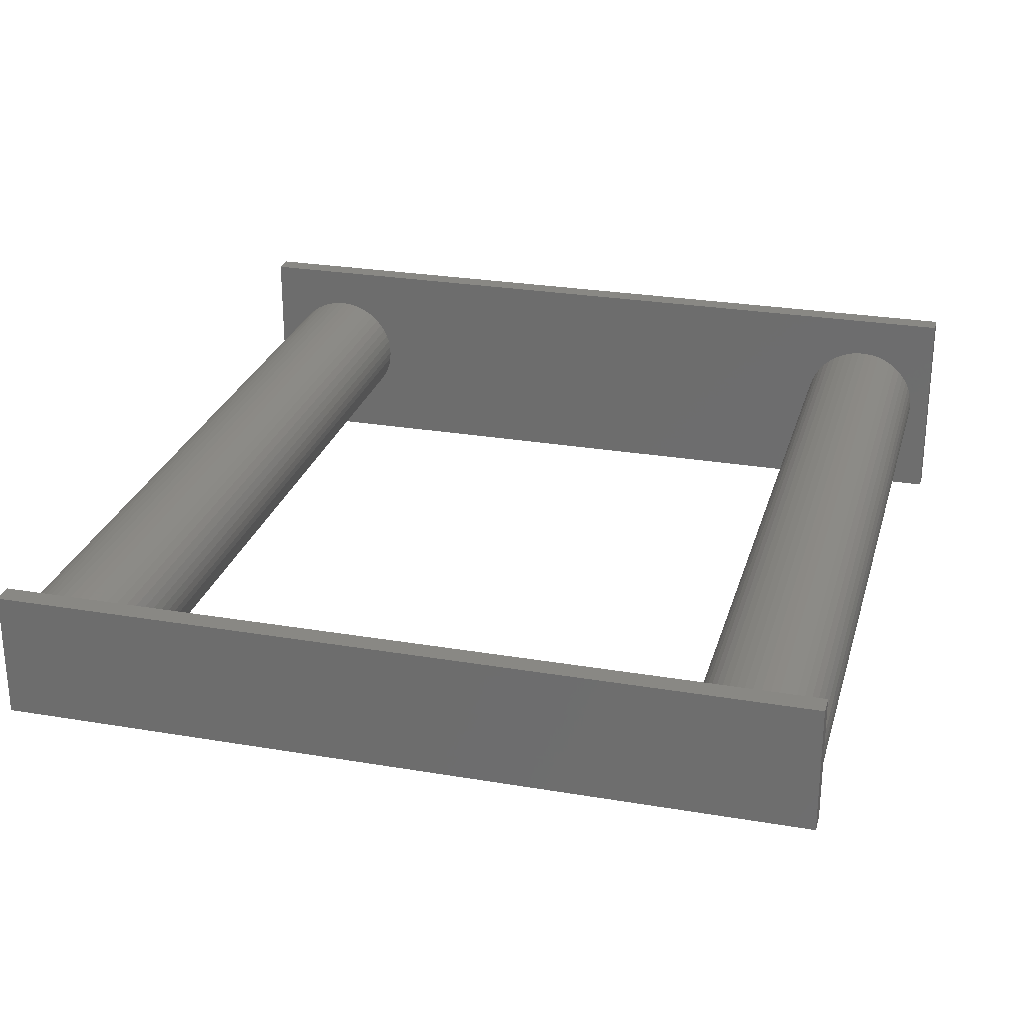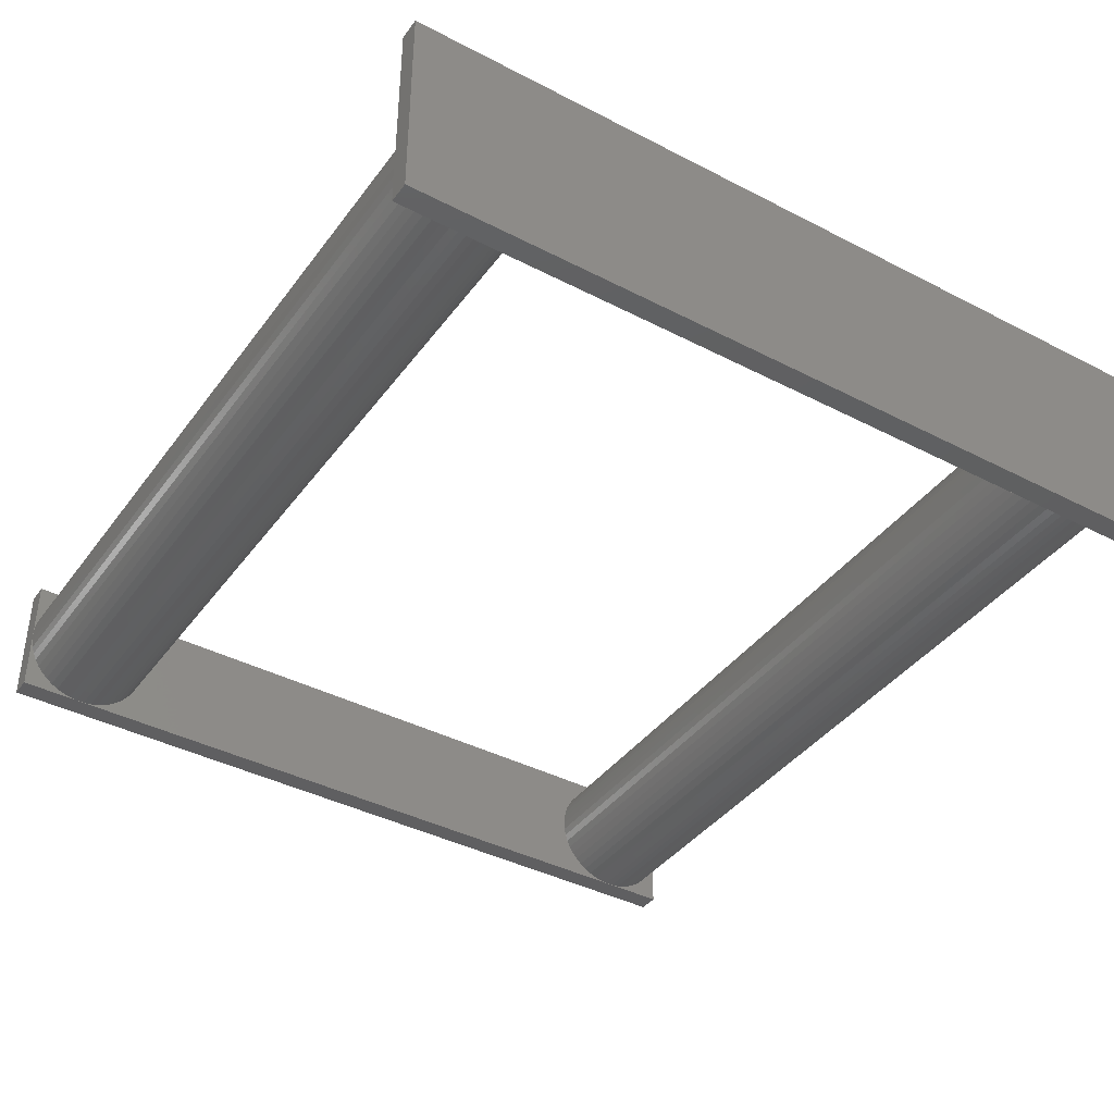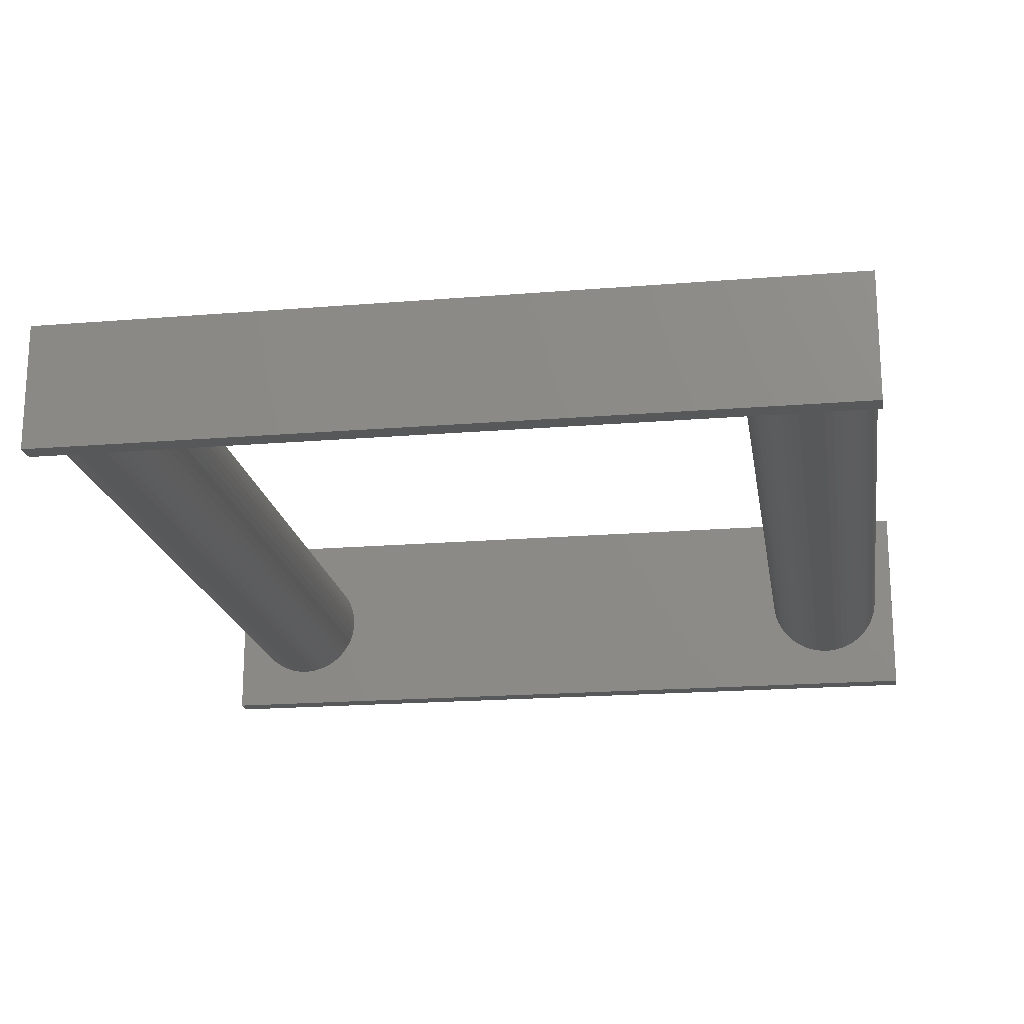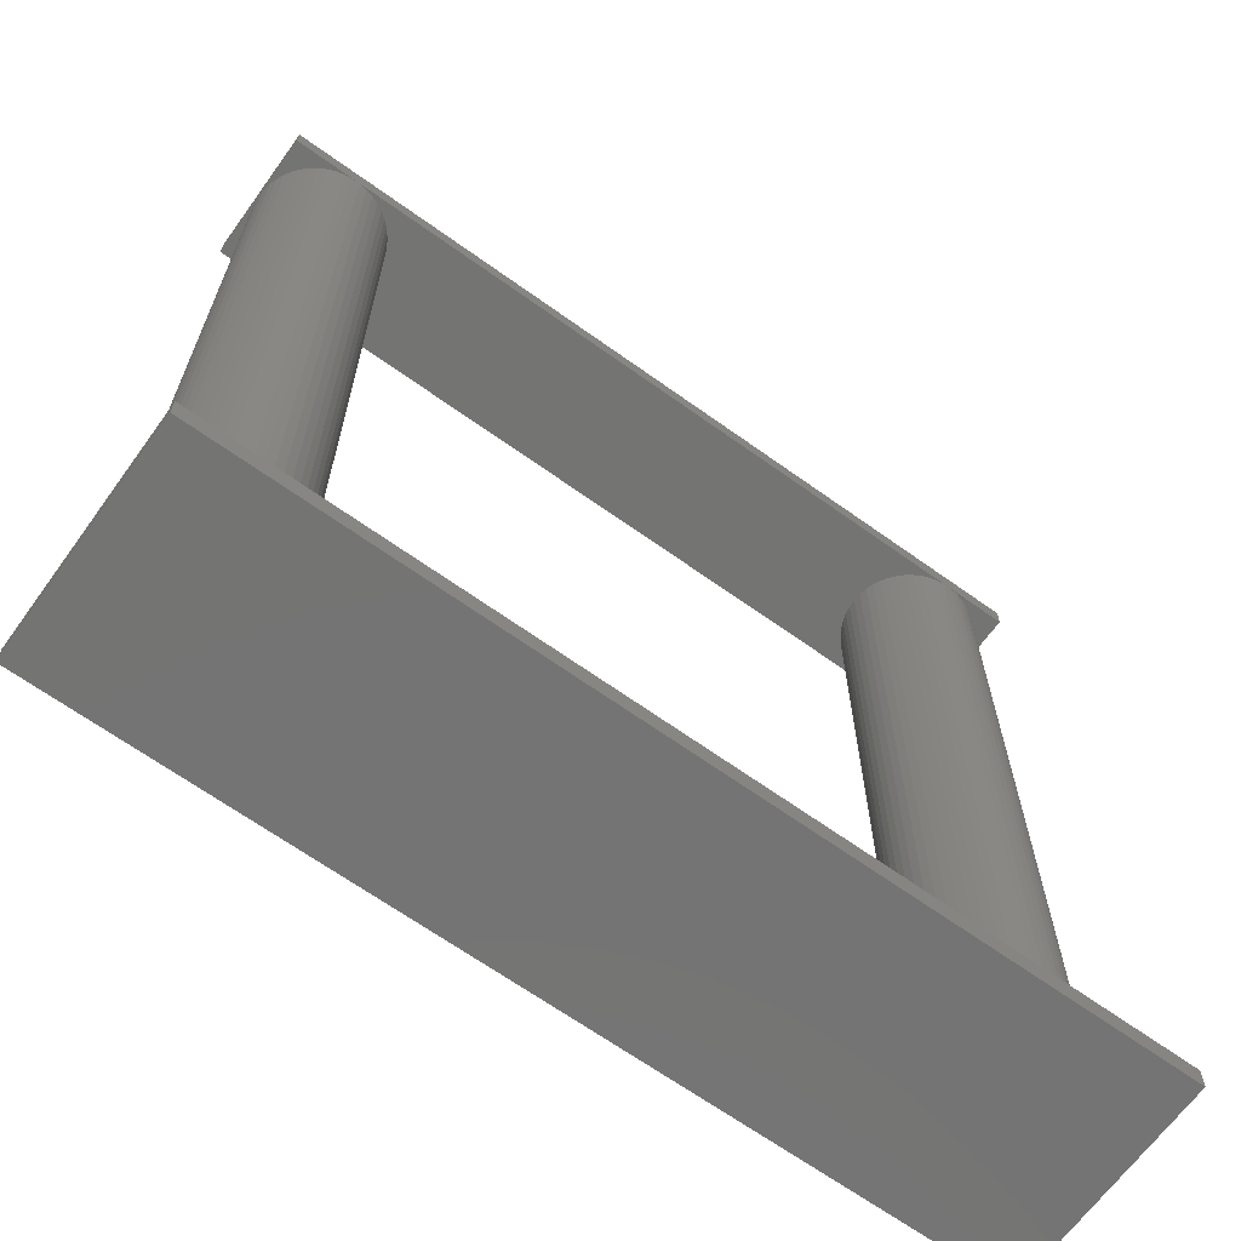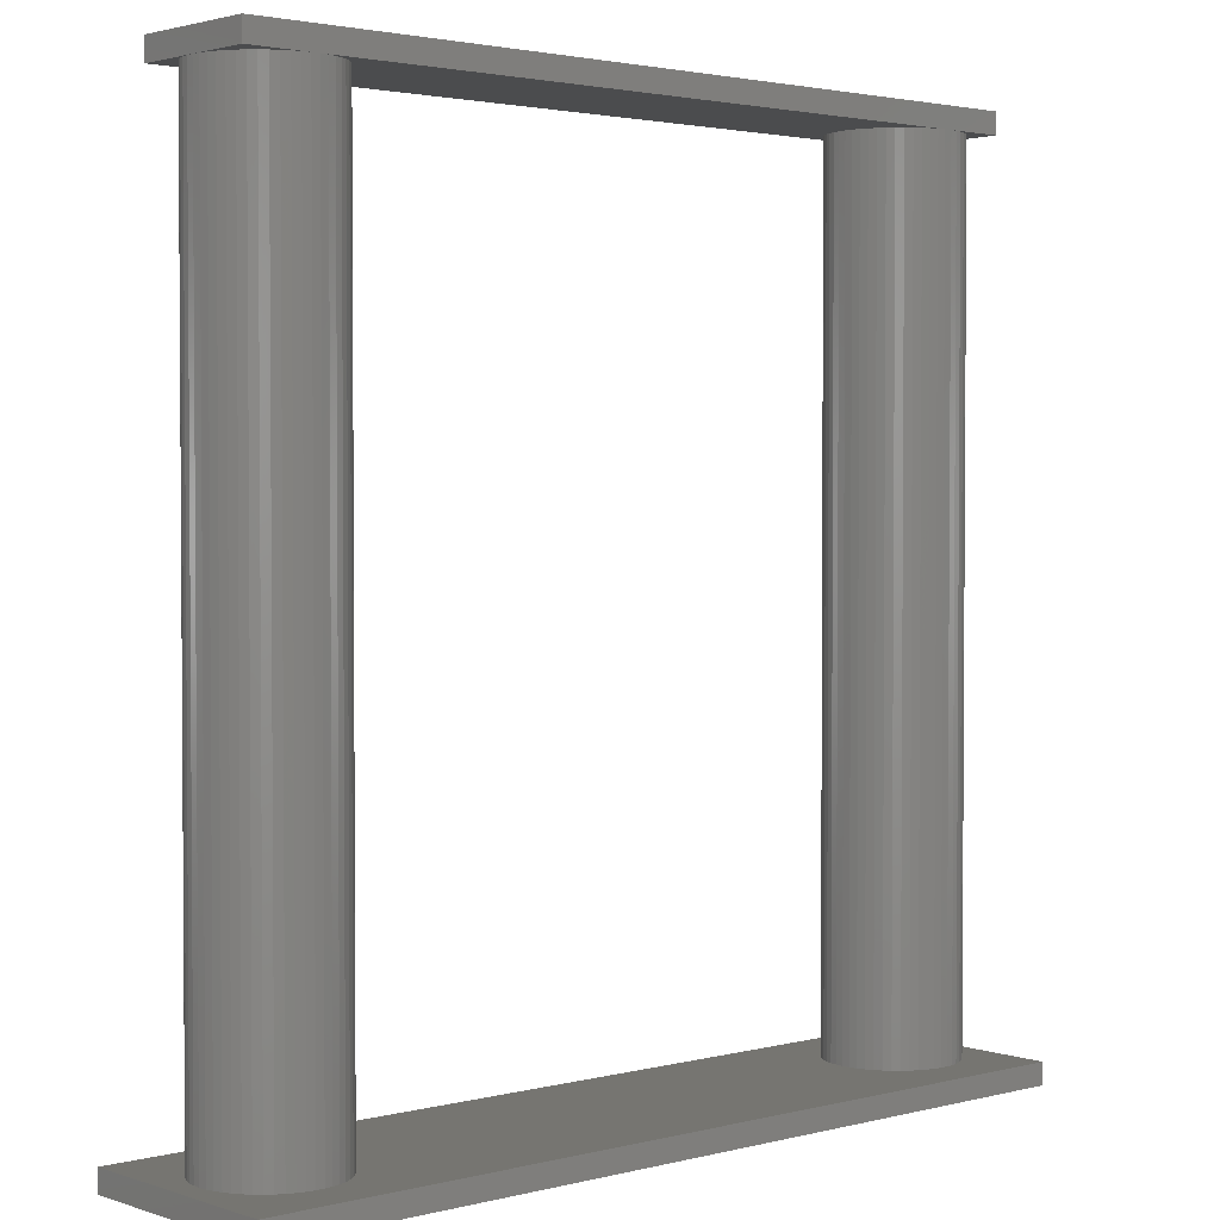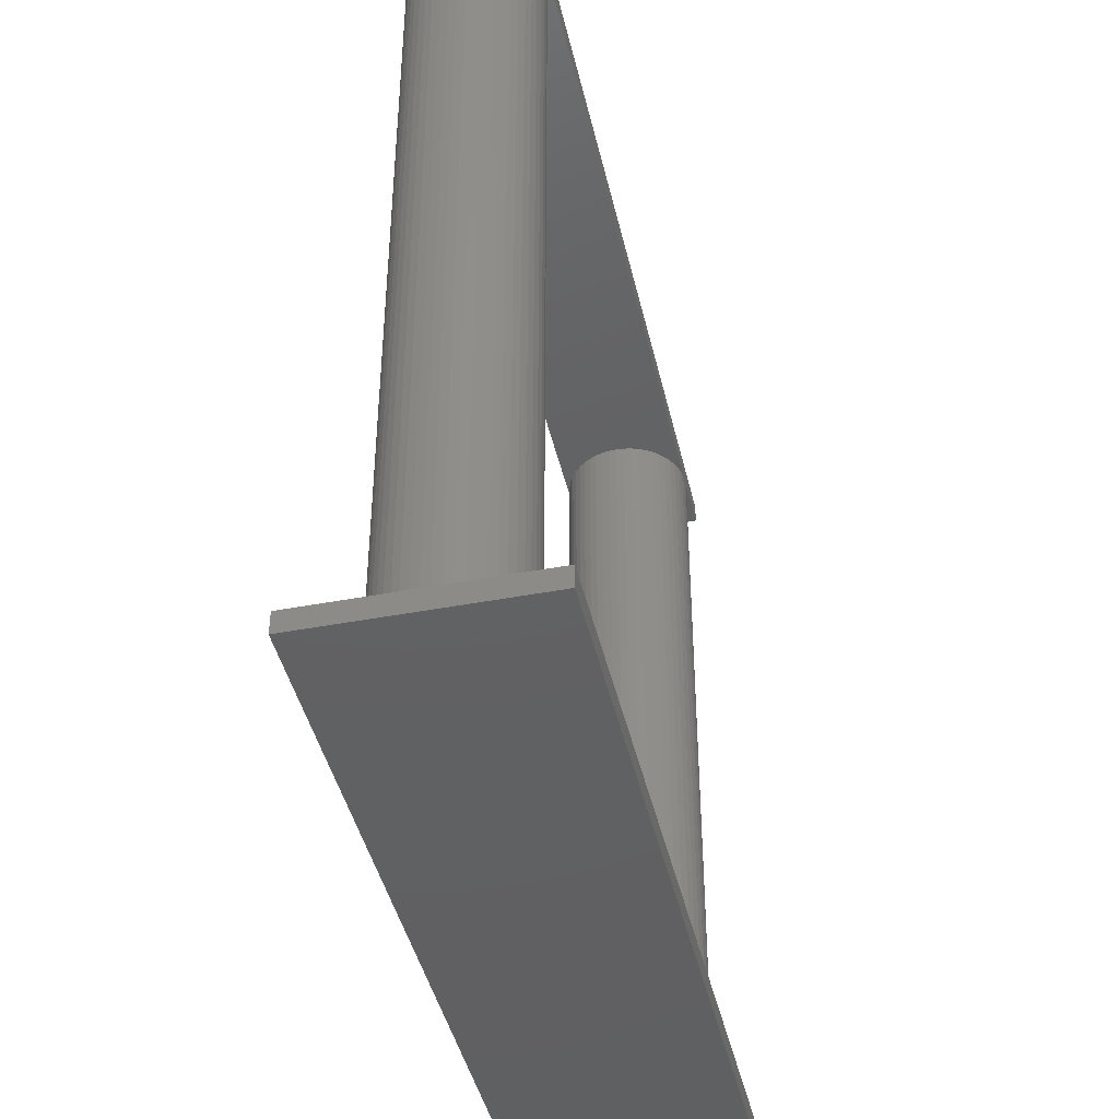
<metadata>
{"format":"stl","ext":"stl","renderer":"f3d","projection":"perspective","resolution":1024,"background":"white","views":[{"elev":26.5,"azim":14.9,"up":"+Y"},{"elev":-39.8,"azim":147.3,"up":"+Y"},{"elev":-19.0,"azim":8.9,"up":"+Y"},{"elev":-66.2,"azim":-35.8,"up":"+Z"},{"elev":2.4,"azim":-41.5,"up":"+Z"},{"elev":-43.1,"azim":102.7,"up":"+Z"}]}
</metadata>
<code>
# stl→obj: 216 verts, 432 faces
v 0 0 0
v 0 5 0.5
v 0 5 0
v 0 0 0.5
v 20 5 0.5
v 19.5 2.5 0.5
v 20 0 0.5
v 19.49 2.688 0.5
v 19.45 2.873 0.5
v 19.39 3.052 0.5
v 19.31 3.223 0.5
v 19.21 3.382 0.5
v 19.09 3.527 0.5
v 18.96 3.656 0.5
v 18.8 3.766 0.5
v 18.64 3.857 0.5
v 18.46 3.927 0.5
v 18.28 3.973 0.5
v 18.09 3.997 0.5
v 17.91 3.997 0.5
v 17.72 3.973 0.5
v 17.54 3.927 0.5
v 2.464 3.927 0.5
v 16.51 2.688 0.5
v 3.5 2.5 0.5
v 16.5 2.5 0.5
v 3.488 2.688 0.5
v 16.55 2.873 0.5
v 3.453 2.873 0.5
v 16.61 3.052 0.5
v 3.395 3.052 0.5
v 16.69 3.223 0.5
v 3.314 3.223 0.5
v 16.79 3.382 0.5
v 3.214 3.382 0.5
v 16.91 3.527 0.5
v 3.093 3.527 0.5
v 17.04 3.656 0.5
v 2.956 3.656 0.5
v 17.2 3.766 0.5
v 2.804 3.766 0.5
v 17.36 3.857 0.5
v 2.639 3.857 0.5
v 2.281 3.973 0.5
v 2.094 3.997 0.5
v 0.5118 2.688 0.5
v 0.5 2.5 0.5
v 0.5471 2.873 0.5
v 0.6053 3.052 0.5
v 0.6855 3.223 0.5
v 0.7865 3.382 0.5
v 0.9065 3.527 0.5
v 1.044 3.656 0.5
v 1.196 3.766 0.5
v 1.361 3.857 0.5
v 1.536 3.927 0.5
v 1.719 3.973 0.5
v 1.906 3.997 0.5
v 19.49 2.312 0.5
v 19.45 2.127 0.5
v 19.39 1.948 0.5
v 19.31 1.777 0.5
v 19.21 1.618 0.5
v 19.09 1.473 0.5
v 18.96 1.344 0.5
v 18.8 1.234 0.5
v 18.64 1.143 0.5
v 18.46 1.073 0.5
v 18.28 1.027 0.5
v 18.09 1.003 0.5
v 17.91 1.003 0.5
v 17.72 1.027 0.5
v 17.54 1.073 0.5
v 2.464 1.073 0.5
v 17.36 1.143 0.5
v 16.51 2.312 0.5
v 3.488 2.312 0.5
v 16.55 2.127 0.5
v 3.453 2.127 0.5
v 16.61 1.948 0.5
v 3.395 1.948 0.5
v 16.69 1.777 0.5
v 3.314 1.777 0.5
v 16.79 1.618 0.5
v 3.214 1.618 0.5
v 16.91 1.473 0.5
v 3.093 1.473 0.5
v 17.04 1.344 0.5
v 2.956 1.344 0.5
v 17.2 1.234 0.5
v 2.804 1.234 0.5
v 2.639 1.143 0.5
v 2.281 1.027 0.5
v 2.094 1.003 0.5
v 1.906 1.003 0.5
v 1.719 1.027 0.5
v 1.536 1.073 0.5
v 1.361 1.143 0.5
v 1.196 1.234 0.5
v 1.044 1.344 0.5
v 0.9065 1.473 0.5
v 0.7865 1.618 0.5
v 0.6855 1.777 0.5
v 0.6053 1.948 0.5
v 0.5471 2.127 0.5
v 0.5118 2.312 0.5
v 20 5 0
v 20 0 0
v 3.5 2.5 20
v 3.488 2.688 20
v 0.5 2.5 20
v 0.5118 2.312 20
v 1.719 3.973 20
v 1.906 3.997 20
v 2.281 1.027 20
v 2.094 1.003 20
v 2.956 3.656 20
v 3.093 3.527 20
v 0.9065 3.527 20
v 0.7865 3.382 20
v 1.196 3.766 20
v 1.361 3.857 20
v 3.214 1.618 20
v 3.314 1.777 20
v 3.395 3.052 20
v 3.314 3.223 20
v 3.453 2.873 20
v 2.281 3.973 20
v 2.464 3.927 20
v 2.094 3.997 20
v 2.639 3.857 20
v 2.804 3.766 20
v 0.6053 3.052 20
v 0.5471 2.873 20
v 0.6855 3.223 20
v 0.5118 2.688 20
v 1.044 3.656 20
v 1.536 3.927 20
v 2.464 1.073 20
v 2.804 1.234 20
v 2.639 1.143 20
v 3.214 3.382 20
v 0.5 4 20.5
v 19.5 1 20.5
v 19.5 4 20.5
v 0.5 1 20.5
v 3.488 2.312 20
v 3.093 1.473 20
v 3.453 2.127 20
v 0.6855 1.777 20
v 0.7865 1.618 20
v 1.044 1.344 20
v 0.9065 1.473 20
v 2.956 1.344 20
v 3.395 1.948 20
v 0.5471 2.127 20
v 0.6053 1.948 20
v 1.906 1.003 20
v 1.719 1.027 20
v 1.196 1.234 20
v 1.536 1.073 20
v 1.361 1.143 20
v 19.5 2.5 20
v 19.49 2.688 20
v 17.72 3.973 20
v 17.91 3.997 20
v 18.96 3.656 20
v 19.09 3.527 20
v 16.91 3.527 20
v 16.79 3.382 20
v 17.2 3.766 20
v 17.36 3.857 20
v 19.39 3.052 20
v 19.31 3.223 20
v 19.45 2.873 20
v 18.28 3.973 20
v 18.46 3.927 20
v 18.09 3.997 20
v 16.69 3.223 20
v 16.61 3.052 20
v 16.55 2.873 20
v 16.51 2.688 20
v 16.5 2.5 20
v 16.51 2.312 20
v 17.04 3.656 20
v 17.54 3.927 20
v 19.49 2.312 20
v 17.91 1.003 20
v 17.72 1.027 20
v 18.46 1.073 20
v 18.28 1.027 20
v 19.21 3.382 20
v 18.8 3.766 20
v 18.64 3.857 20
v 18.96 1.344 20
v 18.8 1.234 20
v 19.39 1.948 20
v 19.45 2.127 20
v 16.55 2.127 20
v 16.61 1.948 20
v 16.69 1.777 20
v 18.64 1.143 20
v 19.21 1.618 20
v 19.31 1.777 20
v 19.09 1.473 20
v 17.2 1.234 20
v 17.04 1.344 20
v 16.91 1.473 20
v 16.79 1.618 20
v 18.09 1.003 20
v 17.54 1.073 20
v 17.36 1.143 20
v 0.5 4 20
v 0.5 1 20
v 19.5 4 20
v 19.5 1 20
f 1 2 3
f 2 1 4
f 5 6 7
f 5 8 6
f 5 9 8
f 5 10 9
f 5 11 10
f 5 12 11
f 5 13 12
f 5 14 13
f 5 15 14
f 5 16 15
f 5 17 16
f 5 18 17
f 5 19 18
f 5 20 19
f 5 21 20
f 5 22 21
f 23 22 5
f 24 25 26
f 27 24 28
f 29 28 30
f 31 30 32
f 33 32 34
f 35 34 36
f 37 36 38
f 39 38 40
f 41 40 42
f 22 23 42
f 24 27 25
f 28 29 27
f 30 31 29
f 32 33 31
f 34 35 33
f 36 37 35
f 38 39 37
f 40 41 39
f 42 43 41
f 42 23 43
f 2 23 5
f 23 2 44
f 44 2 45
f 46 2 47
f 48 2 46
f 49 2 48
f 50 2 49
f 51 2 50
f 52 2 51
f 53 2 52
f 54 2 53
f 55 2 54
f 56 2 55
f 57 2 56
f 58 2 57
f 45 2 58
f 59 7 6
f 60 7 59
f 61 7 60
f 62 7 61
f 63 7 62
f 64 7 63
f 65 7 64
f 66 7 65
f 67 7 66
f 68 7 67
f 69 7 68
f 70 7 69
f 71 7 70
f 72 7 71
f 73 7 72
f 74 73 75
f 25 76 26
f 77 76 25
f 76 77 78
f 79 78 77
f 78 79 80
f 81 80 79
f 80 81 82
f 83 82 81
f 82 83 84
f 85 84 83
f 84 85 86
f 87 86 85
f 86 87 88
f 89 88 87
f 88 89 90
f 91 90 89
f 90 91 75
f 92 75 91
f 74 75 92
f 73 74 7
f 4 74 93
f 4 93 94
f 4 94 95
f 4 47 2
f 74 4 7
f 96 4 95
f 97 4 96
f 98 4 97
f 99 4 98
f 100 4 99
f 101 4 100
f 102 4 101
f 103 4 102
f 104 4 103
f 105 4 104
f 106 4 105
f 47 4 106
f 7 107 5
f 107 7 108
f 1 107 108
f 107 1 3
f 1 7 4
f 7 1 108
f 107 2 5
f 2 107 3
f 109 27 110
f 27 109 25
f 106 111 47
f 111 106 112
f 58 113 114
f 113 58 57
f 94 115 116
f 115 94 93
f 37 117 118
f 117 37 39
f 51 119 52
f 119 51 120
f 55 121 122
f 121 55 54
f 123 83 124
f 83 123 85
f 125 33 126
f 33 125 31
f 110 29 127
f 29 110 27
f 23 128 129
f 128 23 44
f 44 130 128
f 130 44 45
f 41 131 132
f 131 41 43
f 48 133 49
f 133 48 134
f 50 120 51
f 120 50 135
f 46 134 48
f 134 46 136
f 54 137 121
f 137 54 53
f 57 138 113
f 138 57 56
f 93 139 115
f 139 93 74
f 92 140 141
f 140 92 91
f 127 31 125
f 31 127 29
f 142 37 118
f 37 142 35
f 126 35 142
f 35 126 33
f 45 114 130
f 114 45 58
f 43 129 131
f 129 43 23
f 39 132 117
f 132 39 41
f 49 135 50
f 135 49 133
f 47 136 46
f 136 47 111
f 143 144 145
f 144 143 146
f 53 119 137
f 119 53 52
f 56 122 138
f 122 56 55
f 147 25 109
f 25 147 77
f 148 85 123
f 85 148 87
f 149 77 147
f 77 149 79
f 102 150 103
f 150 102 151
f 101 152 153
f 152 101 100
f 91 154 140
f 154 91 89
f 89 148 154
f 148 89 87
f 124 81 155
f 81 124 83
f 104 156 105
f 156 104 157
f 105 112 106
f 112 105 156
f 103 157 104
f 157 103 150
f 74 141 139
f 141 74 92
f 155 79 149
f 79 155 81
f 96 158 159
f 158 96 95
f 101 151 102
f 151 101 153
f 100 160 152
f 160 100 99
f 98 161 162
f 161 98 97
f 95 116 158
f 116 95 94
f 99 162 160
f 162 99 98
f 97 159 161
f 159 97 96
f 163 8 164
f 8 163 6
f 20 165 166
f 165 20 21
f 13 167 168
f 167 13 14
f 34 169 36
f 169 34 170
f 42 171 172
f 171 42 40
f 173 11 174
f 11 173 10
f 164 9 175
f 9 164 8
f 17 176 177
f 176 17 18
f 18 178 176
f 178 18 19
f 30 179 32
f 179 30 180
f 32 170 34
f 170 32 179
f 24 181 28
f 181 24 182
f 76 183 26
f 183 76 184
f 40 185 171
f 185 40 38
f 21 186 165
f 186 21 22
f 187 6 163
f 6 187 59
f 72 188 189
f 188 72 71
f 69 190 191
f 190 69 68
f 175 10 173
f 10 175 9
f 192 13 168
f 13 192 12
f 174 12 192
f 12 174 11
f 19 166 178
f 166 19 20
f 14 193 167
f 193 14 15
f 16 177 194
f 177 16 17
f 15 194 193
f 194 15 16
f 28 180 30
f 180 28 181
f 38 169 185
f 169 38 36
f 22 172 186
f 172 22 42
f 66 195 196
f 195 66 65
f 197 60 198
f 60 197 61
f 198 59 187
f 59 198 60
f 78 184 76
f 184 78 199
f 82 200 80
f 200 82 201
f 67 196 202
f 196 67 66
f 68 202 190
f 202 68 67
f 26 182 24
f 182 26 183
f 203 62 204
f 62 203 63
f 65 205 195
f 205 65 64
f 204 61 197
f 61 204 62
f 88 206 207
f 206 88 90
f 86 207 208
f 207 86 88
f 84 201 82
f 201 84 209
f 80 199 78
f 199 80 200
f 70 191 210
f 191 70 69
f 86 209 84
f 209 86 208
f 205 63 203
f 63 205 64
f 71 210 188
f 210 71 70
f 75 211 212
f 211 75 73
f 90 212 206
f 212 90 75
f 73 189 211
f 189 73 72
f 111 143 213
f 146 111 214
f 111 146 143
f 145 163 215
f 144 163 145
f 163 144 216
f 216 187 163
f 216 198 187
f 216 197 198
f 216 204 197
f 216 203 204
f 216 205 203
f 216 195 205
f 216 196 195
f 216 202 196
f 216 190 202
f 216 191 190
f 216 210 191
f 216 188 210
f 184 109 183
f 147 184 199
f 149 199 200
f 155 200 201
f 124 201 209
f 123 209 208
f 148 208 207
f 154 207 206
f 140 206 212
f 141 212 211
f 139 211 189
f 115 189 188
f 184 147 109
f 199 149 147
f 200 155 149
f 201 124 155
f 209 123 124
f 208 148 123
f 207 154 148
f 206 140 154
f 212 141 140
f 211 139 141
f 189 115 139
f 116 188 216
f 188 116 115
f 216 158 116
f 214 158 216
f 214 159 158
f 214 161 159
f 214 162 161
f 214 160 162
f 214 152 160
f 214 153 152
f 214 151 153
f 214 150 151
f 214 157 150
f 214 156 157
f 214 112 156
f 112 214 111
f 164 215 163
f 175 215 164
f 173 215 175
f 174 215 173
f 192 215 174
f 168 215 192
f 167 215 168
f 193 215 167
f 194 215 193
f 177 215 194
f 176 215 177
f 178 215 176
f 166 215 178
f 109 182 183
f 110 182 109
f 182 110 181
f 127 181 110
f 181 127 180
f 125 180 127
f 180 125 179
f 126 179 125
f 179 126 170
f 142 170 126
f 170 142 169
f 118 169 142
f 169 118 185
f 117 185 118
f 185 117 171
f 132 171 117
f 171 132 172
f 131 172 132
f 172 131 186
f 129 186 131
f 186 129 165
f 128 165 129
f 165 128 166
f 130 166 128
f 166 130 215
f 114 215 130
f 114 213 215
f 113 213 114
f 138 213 113
f 122 213 138
f 121 213 122
f 137 213 121
f 119 213 137
f 120 213 119
f 135 213 120
f 133 213 135
f 134 213 133
f 136 213 134
f 213 136 111
f 214 144 146
f 144 214 216
f 215 143 145
f 143 215 213

</code>
